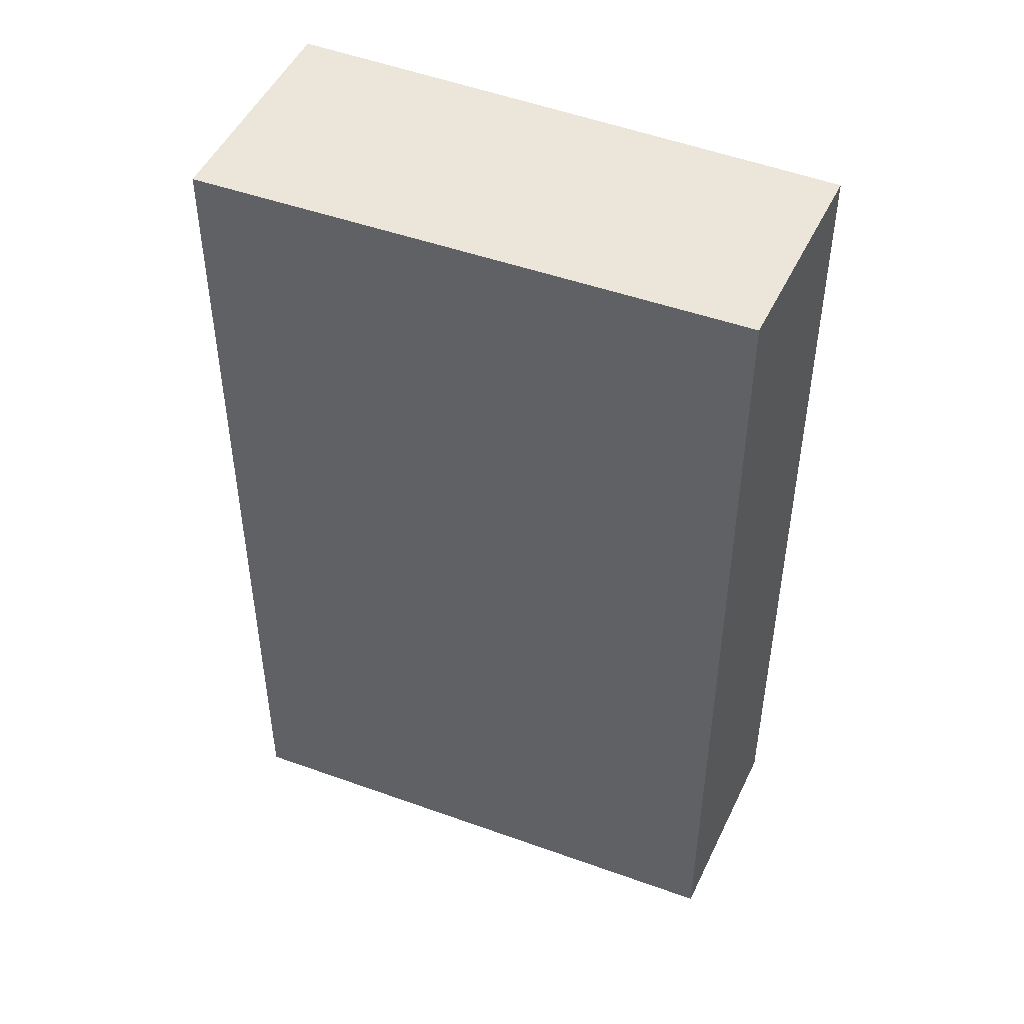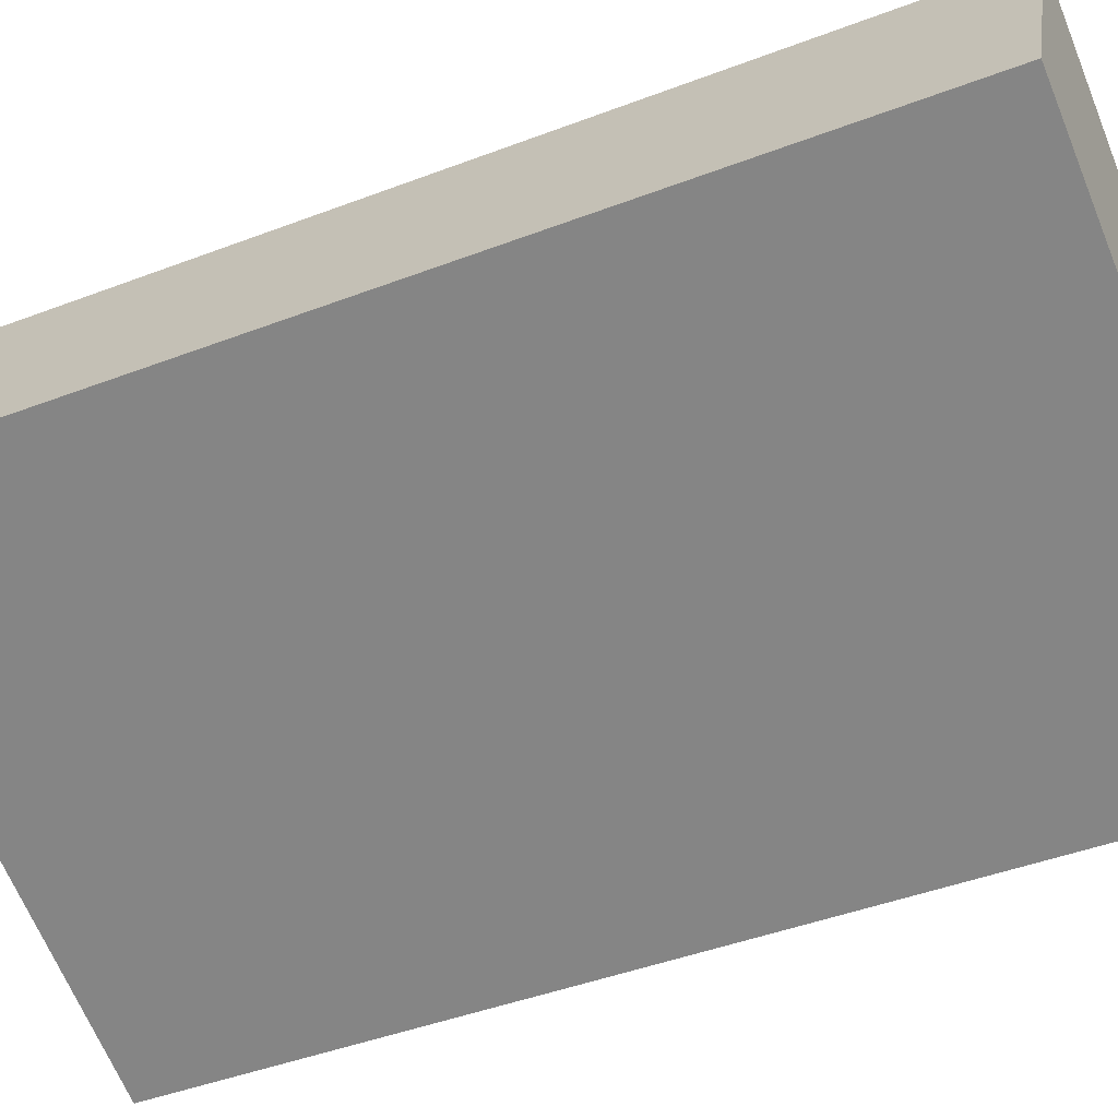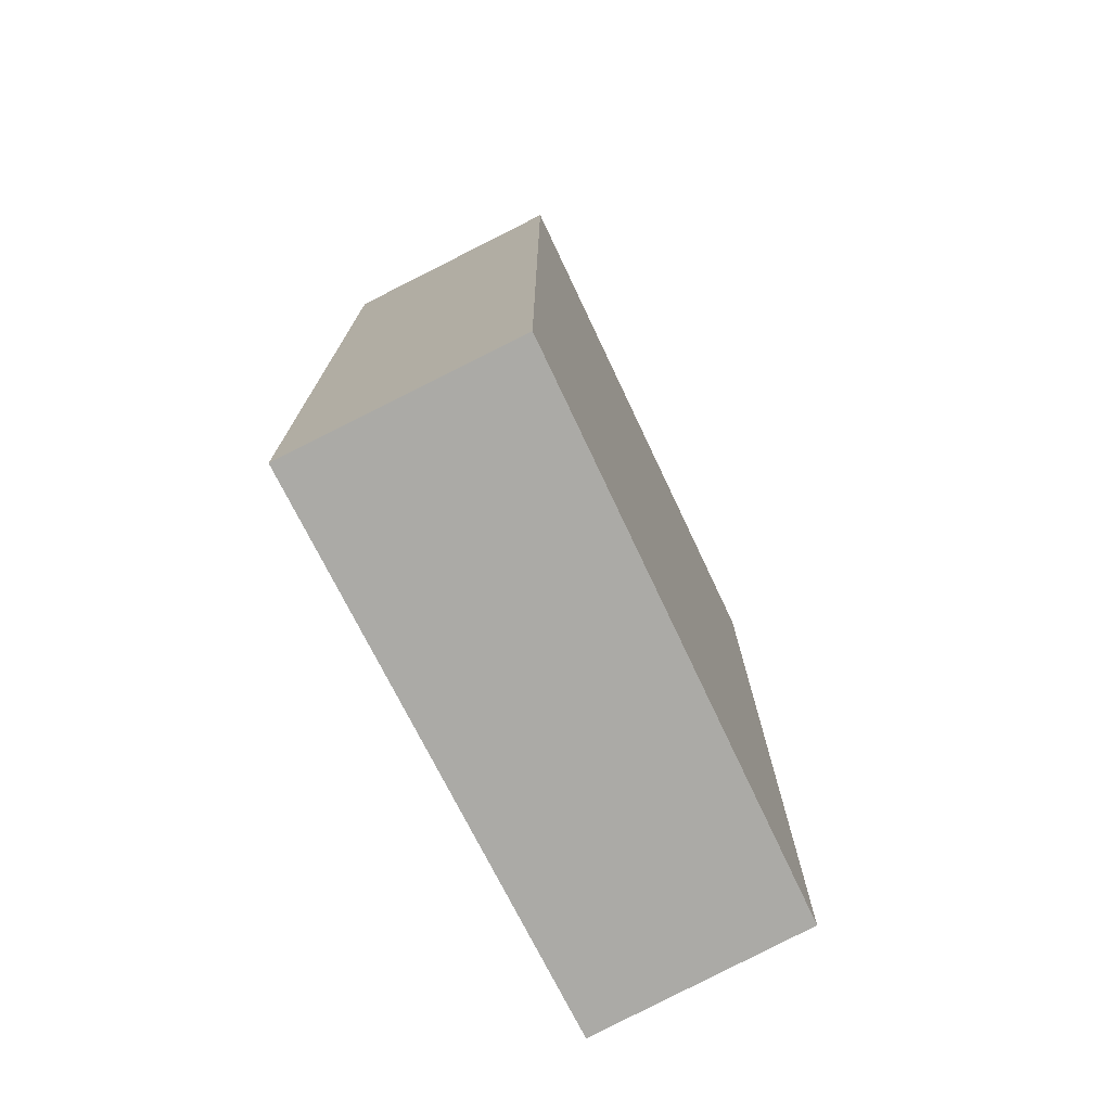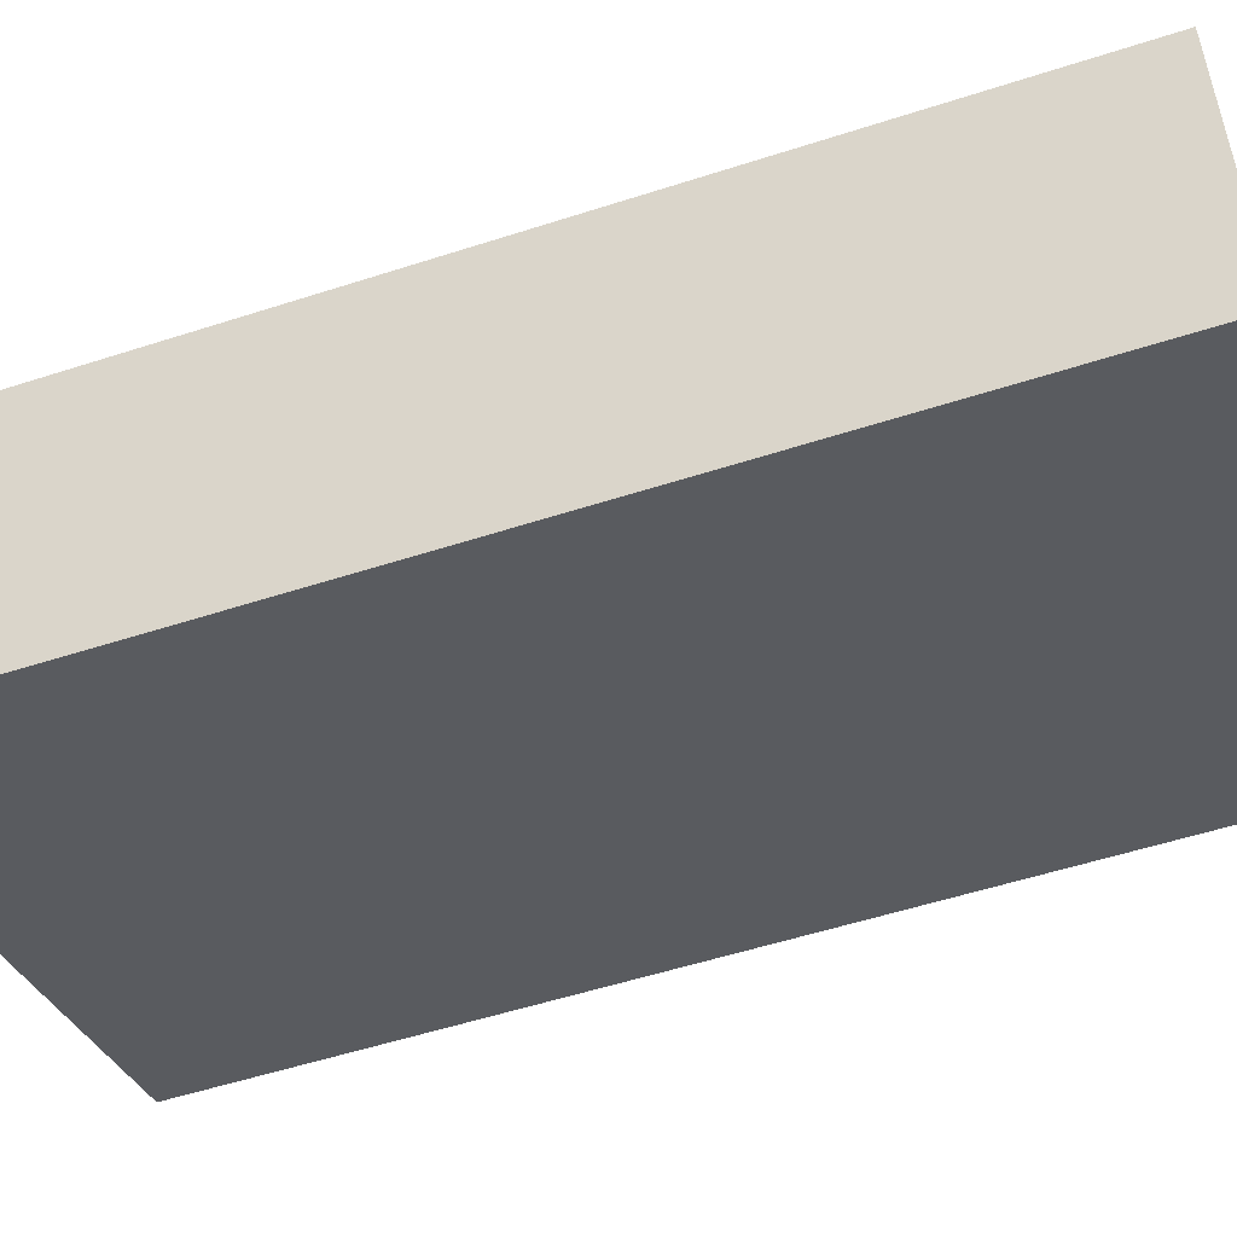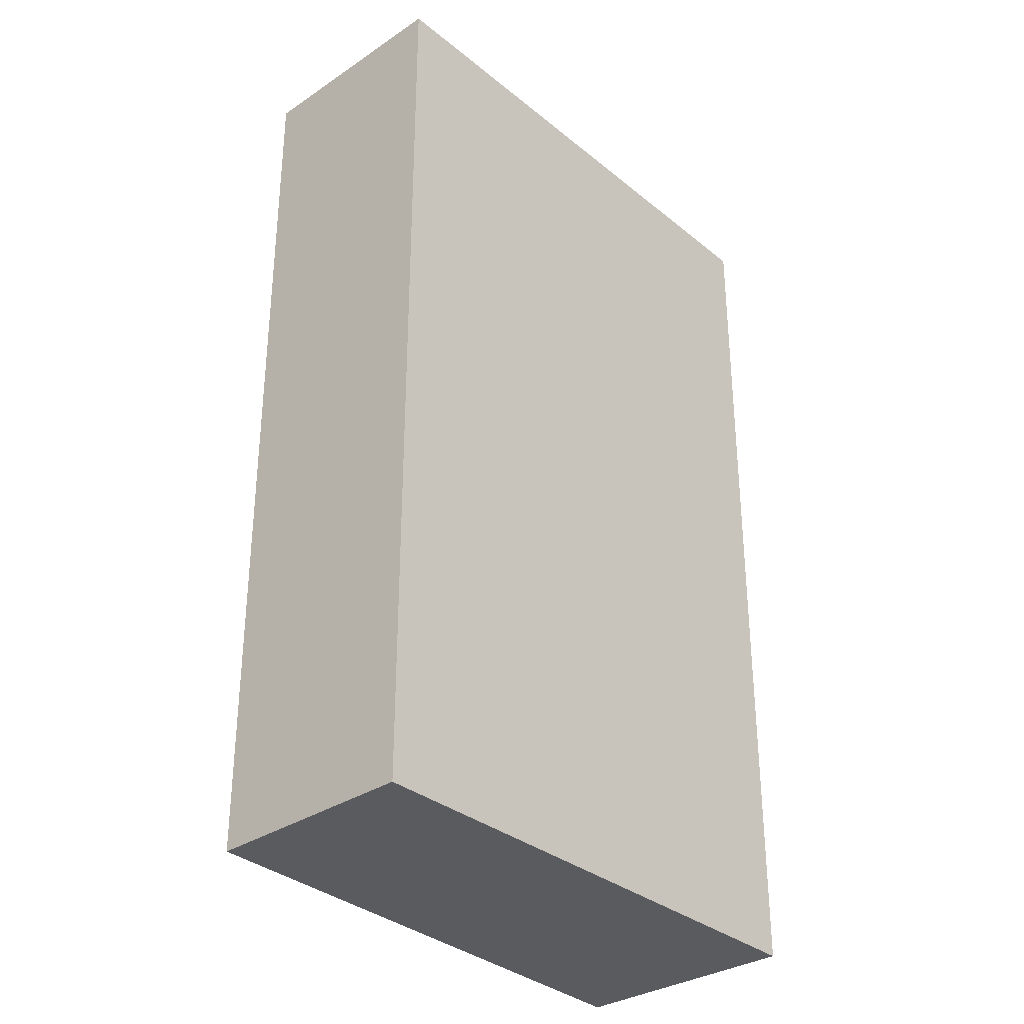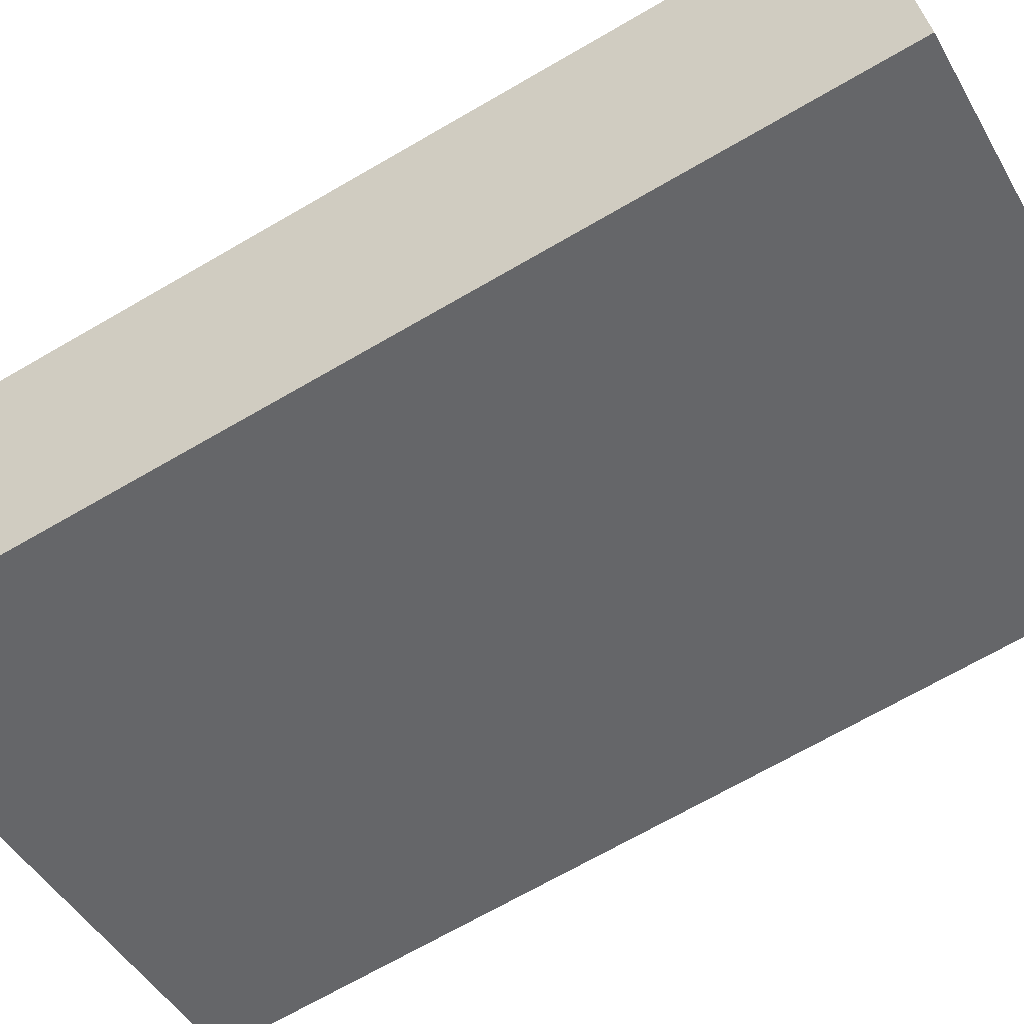
<metadata>
{"format":"obj","ext":"obj","renderer":"f3d","projection":"perspective","resolution":1024,"background":"white","views":[{"elev":47.8,"azim":44.2,"up":"+Y"},{"elev":-44.3,"azim":-66.0,"up":"+Z"},{"elev":-75.8,"azim":-42.5,"up":"+Y"},{"elev":-53.7,"azim":109.1,"up":"+Z"},{"elev":-32.8,"azim":152.3,"up":"+Y"},{"elev":-69.3,"azim":120.1,"up":"+Z"}]}
</metadata>
<code>
v  0.528 5.872 1.393
v  3.322 5.872 -1.243
v  0 5.872 3.596e-16
v  3.782 5.872 0.068
v  3.322 7.611e-17 -1.243
v  0 0 0
v  0.528 -8.53e-17 1.393
v  3.782 -4.164e-18 0.068
g defaultobject
f 1 2 3
f 2 1 4
f 5 3 2
f 3 5 6
f 6 1 3
f 1 6 7
f 7 4 1
f 4 7 8
f 8 2 4
f 2 8 5
f 8 6 5
f 6 8 7

</code>
